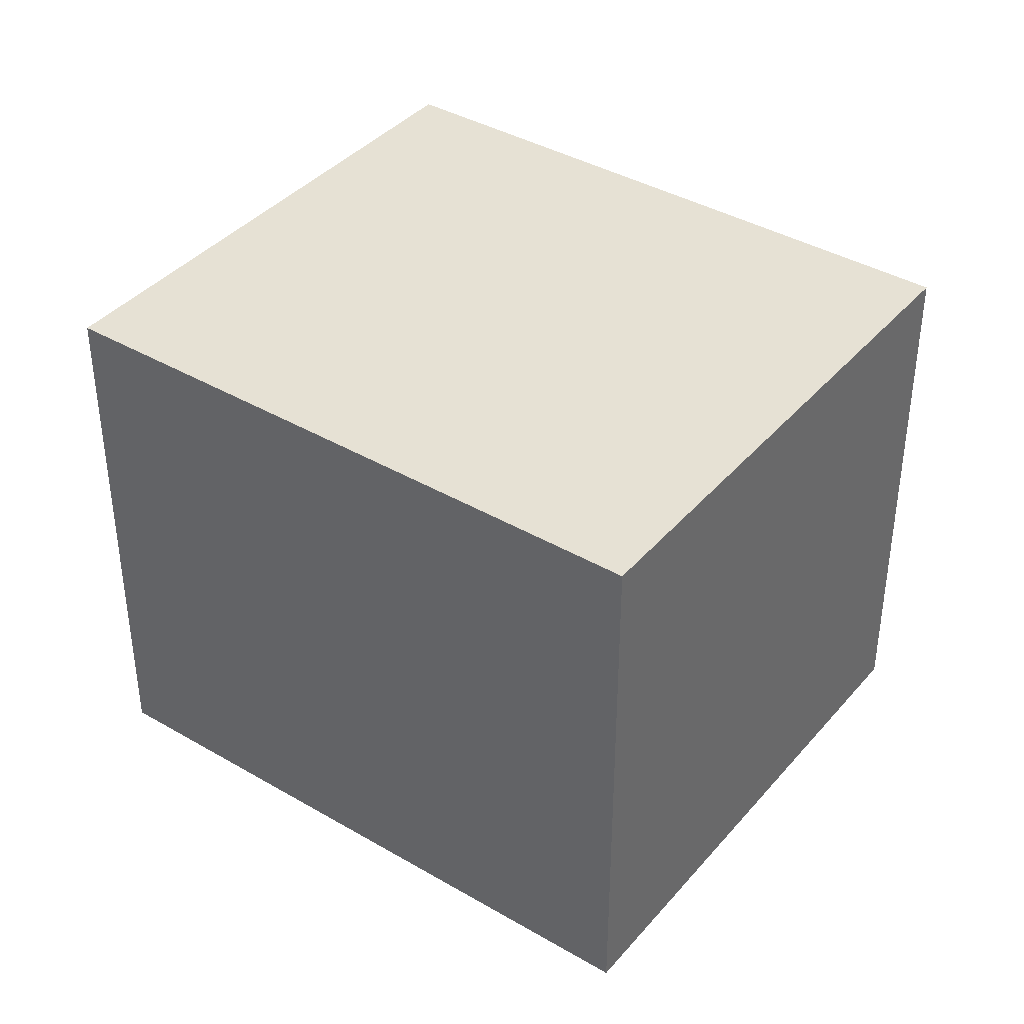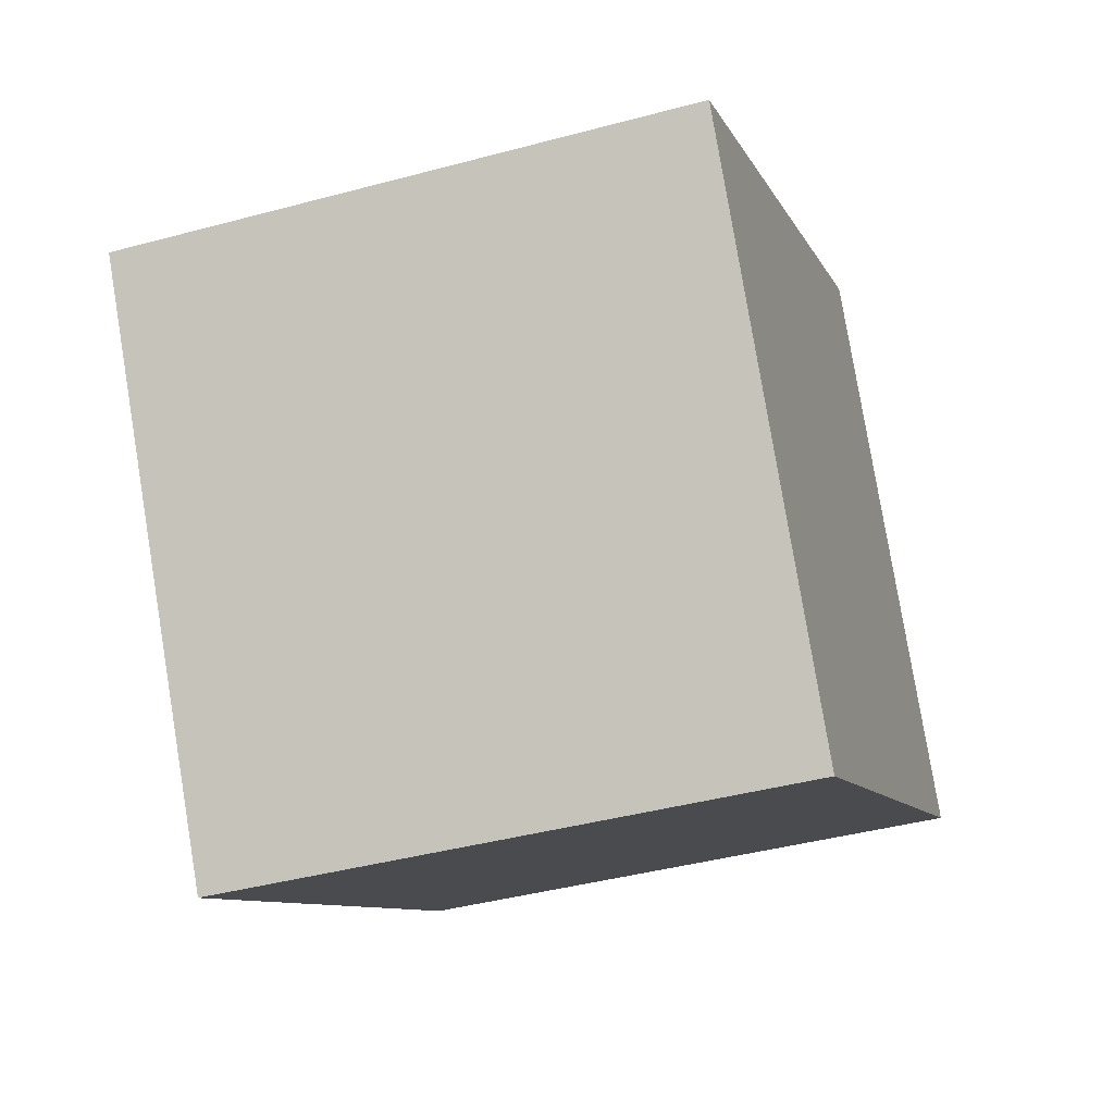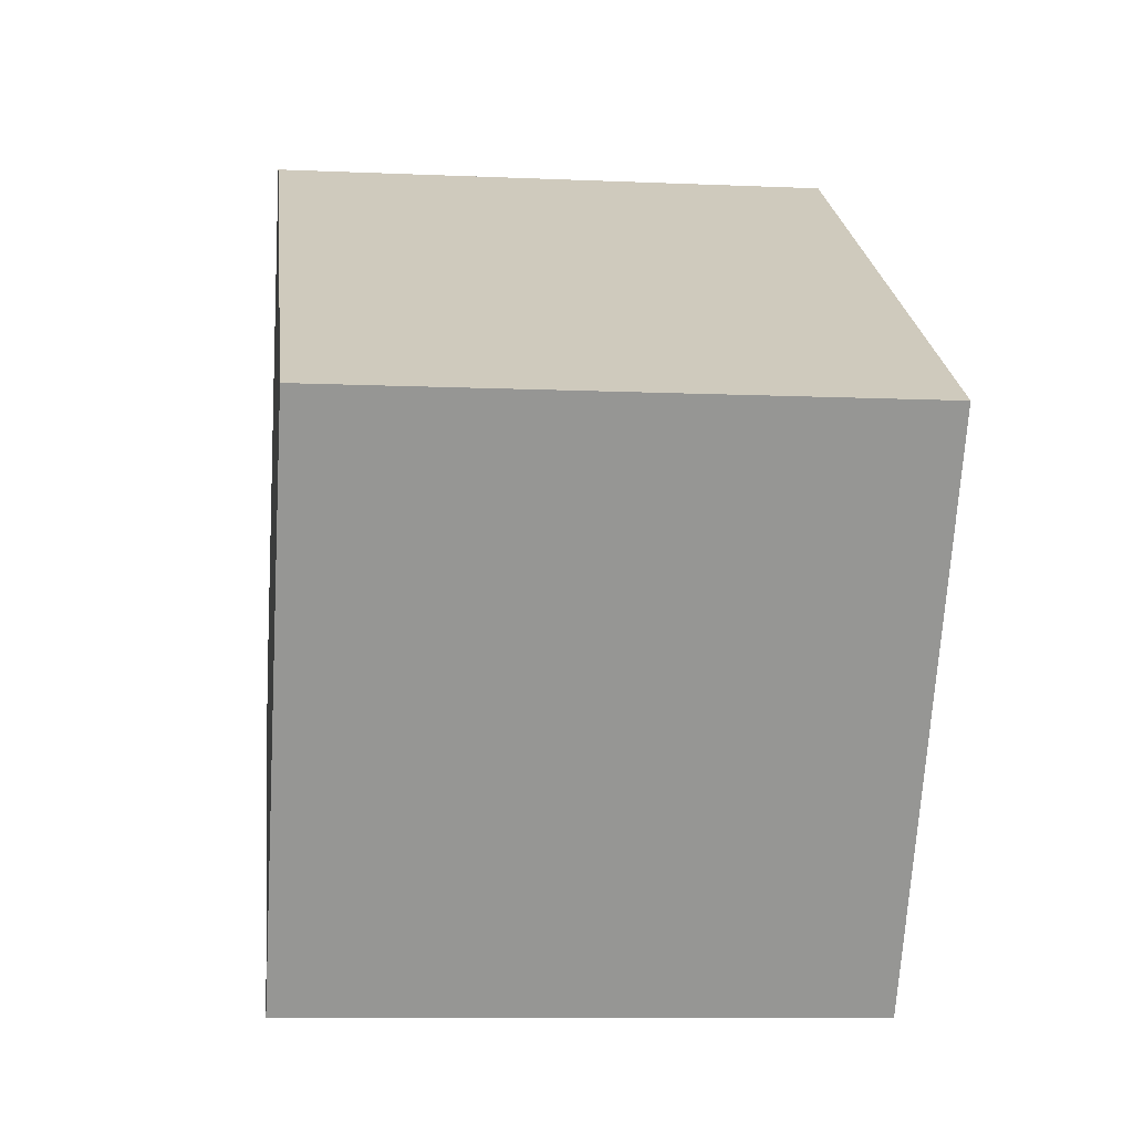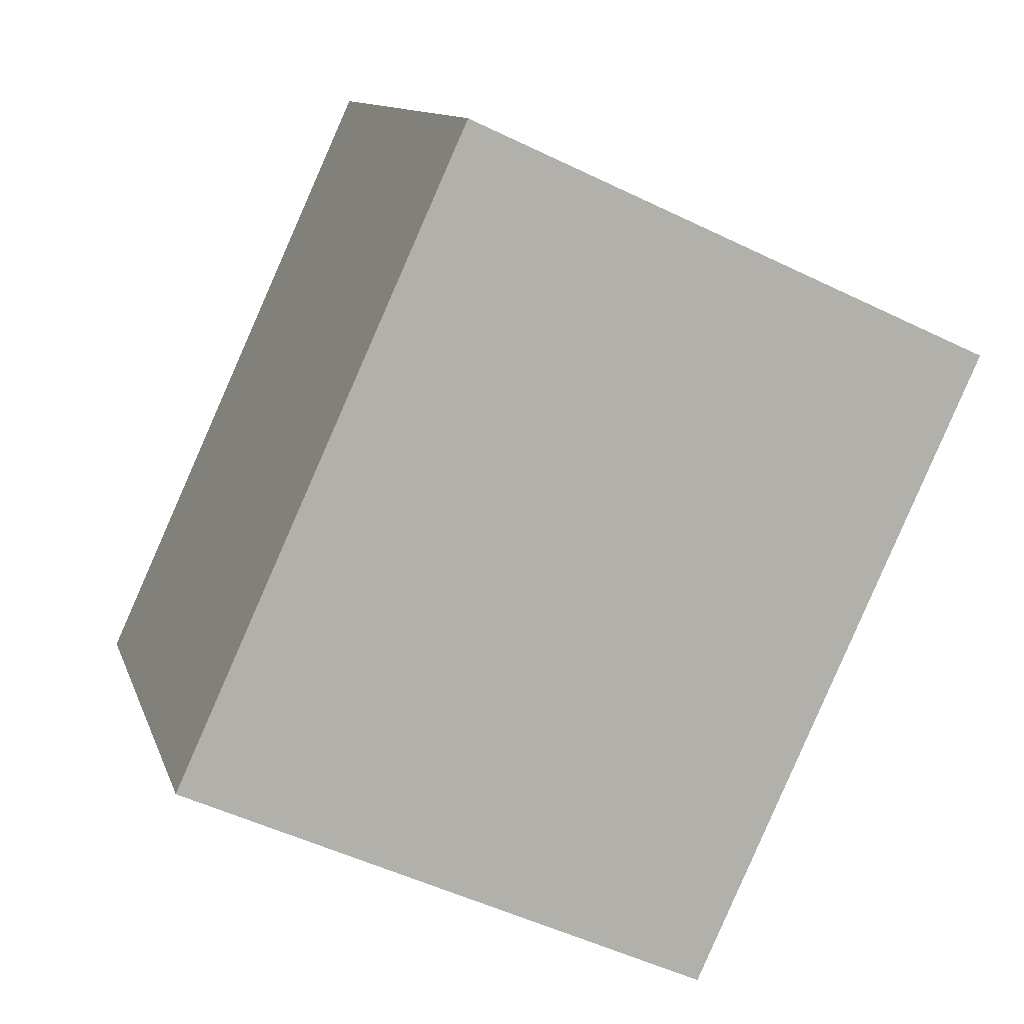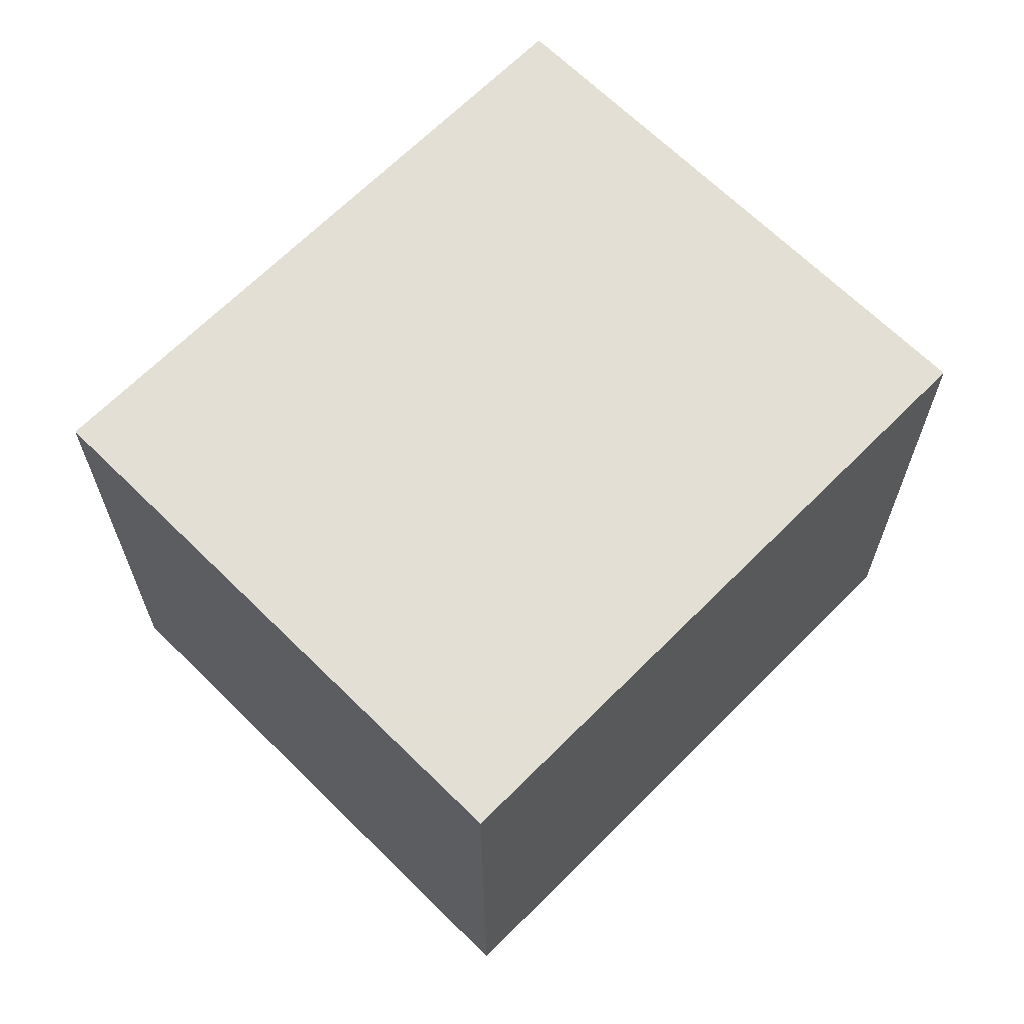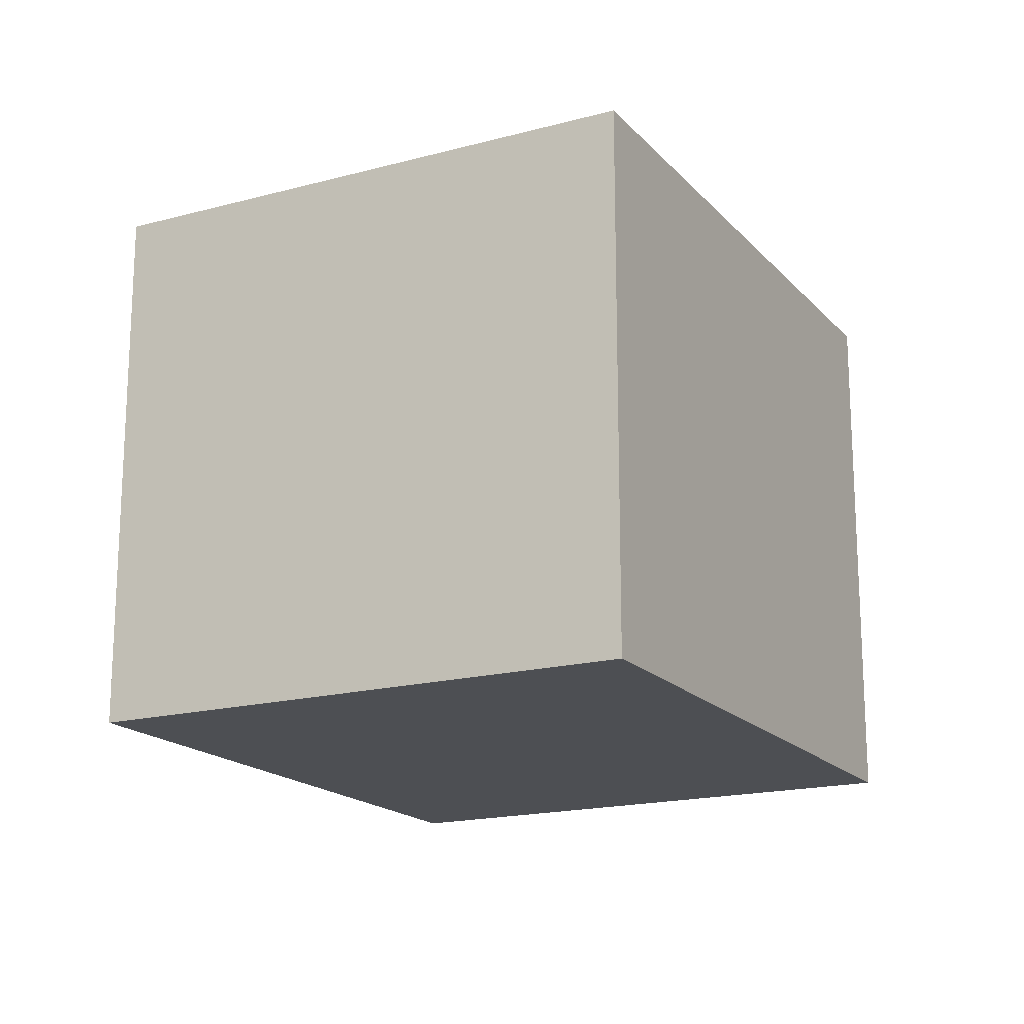
<metadata>
{"format":"obj","ext":"obj","renderer":"f3d","projection":"perspective","resolution":1024,"background":"white","views":[{"elev":39.3,"azim":67.6,"up":"+Z"},{"elev":-41.4,"azim":-71.9,"up":"+Y"},{"elev":-9.0,"azim":-96.7,"up":"+Y"},{"elev":-50.5,"azim":61.9,"up":"+Y"},{"elev":66.3,"azim":-13.7,"up":"+Z"},{"elev":-17.7,"azim":-30.6,"up":"+Z"}]}
</metadata>
<code>
v -1.79 -2.259 0.6
v -2.118 -1.726 0.6
v -2.734 -2.104 0.6
v -2.406 -2.637 0.6
v -1.79 -2.259 1.2
v -2.118 -1.726 1.2
v -2.734 -2.104 1.2
v -2.406 -2.637 1.2
o Object
f 1 2 3
f 1 3 4
f 5 6 7
f 5 7 8
f 1 2 6
f 1 6 5
f 2 3 7
f 2 7 6
f 3 4 8
f 3 8 7
f 4 1 5
f 4 5 8

</code>
